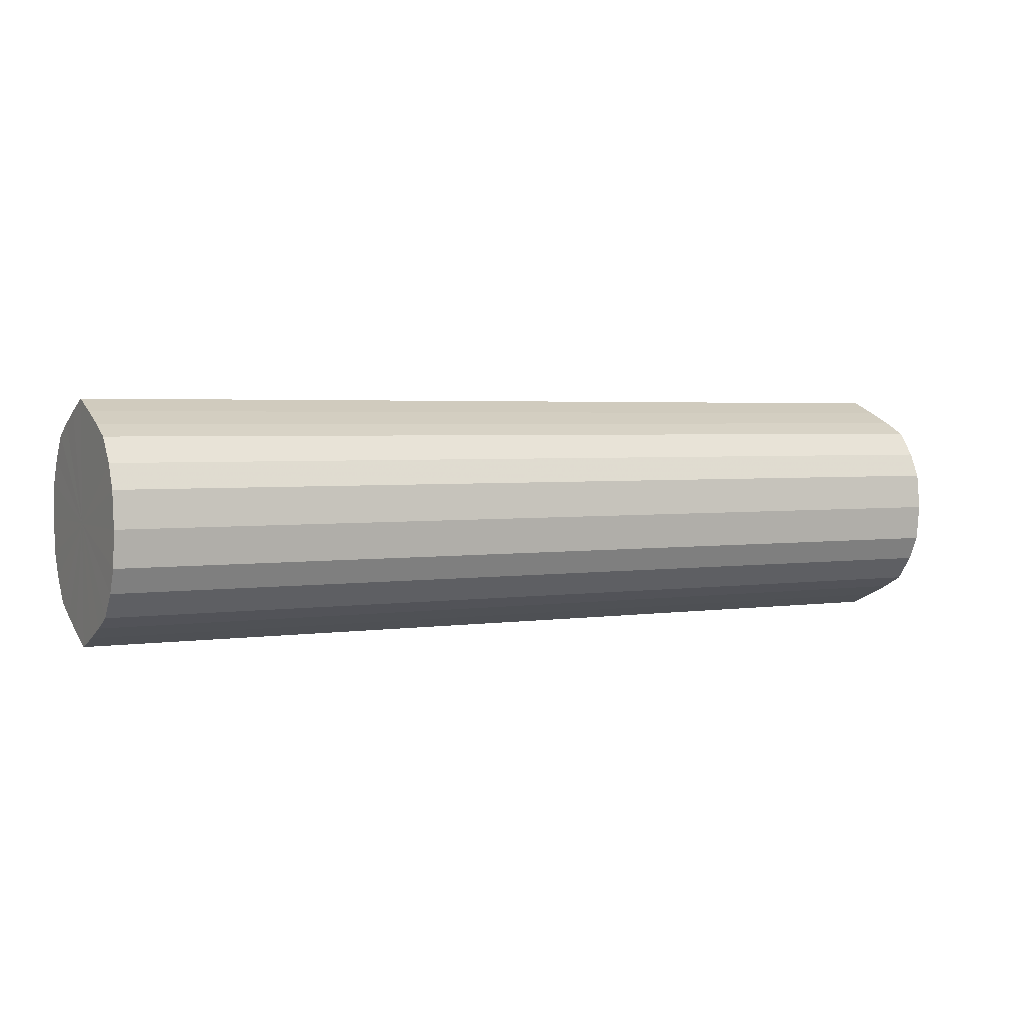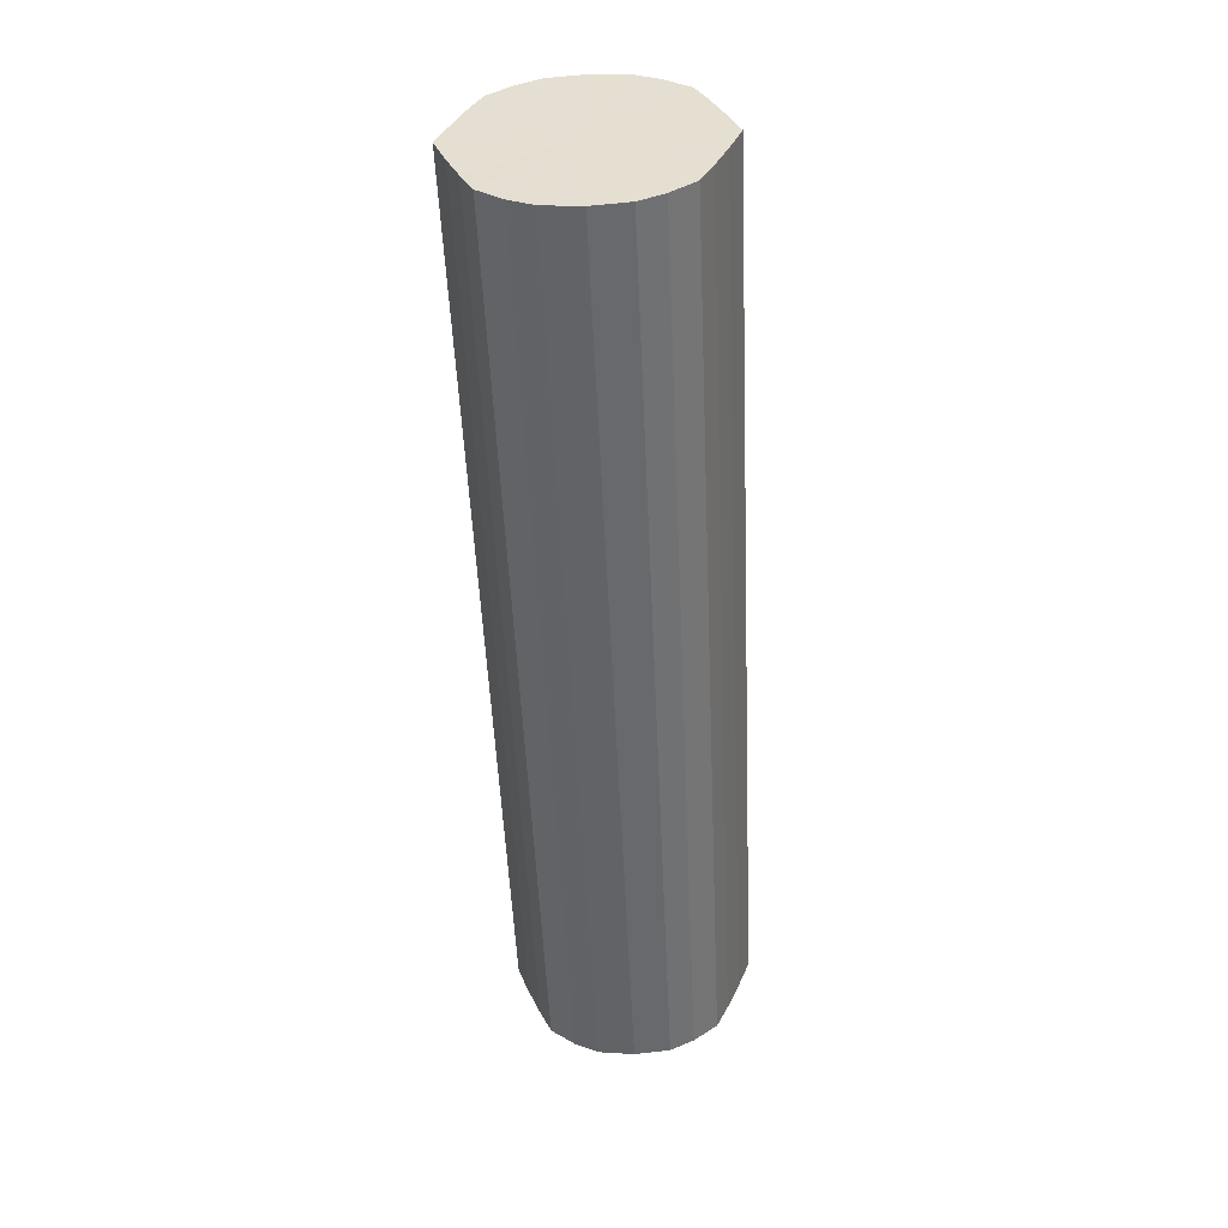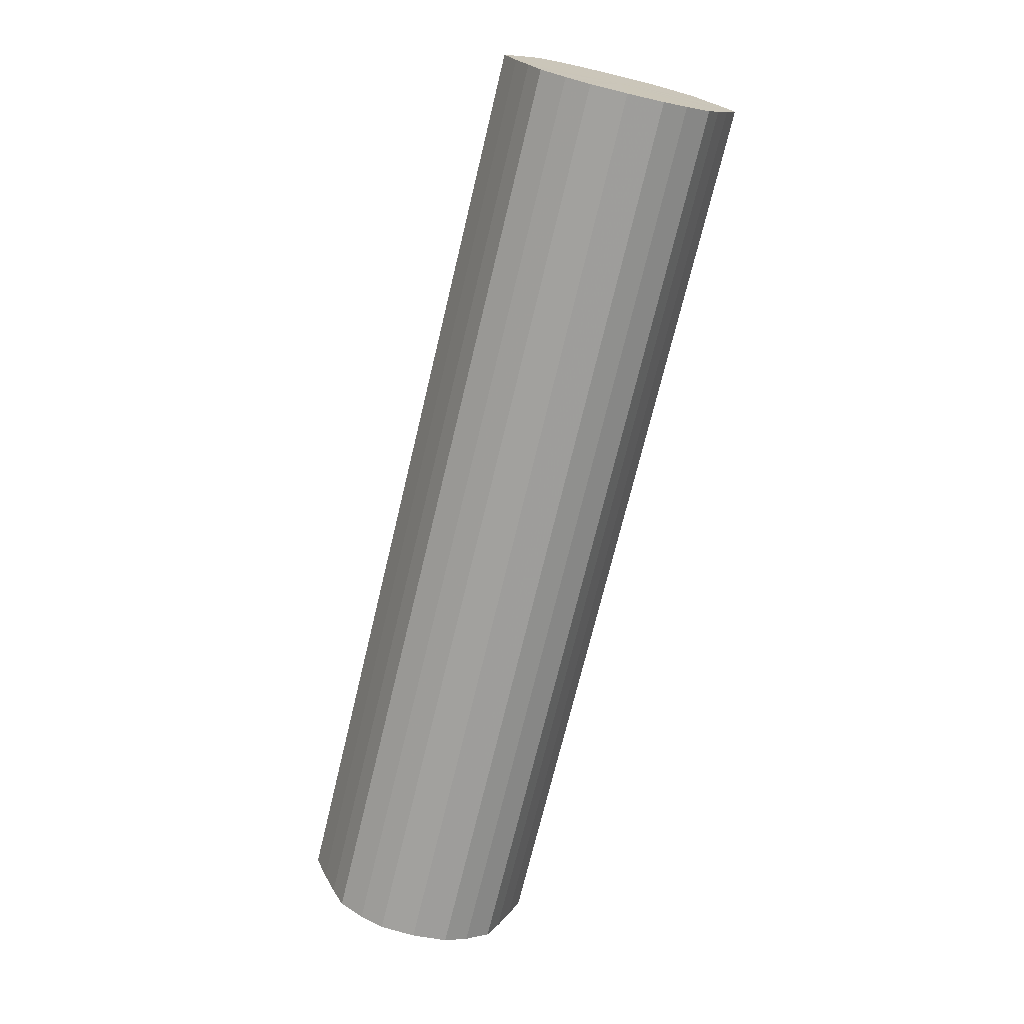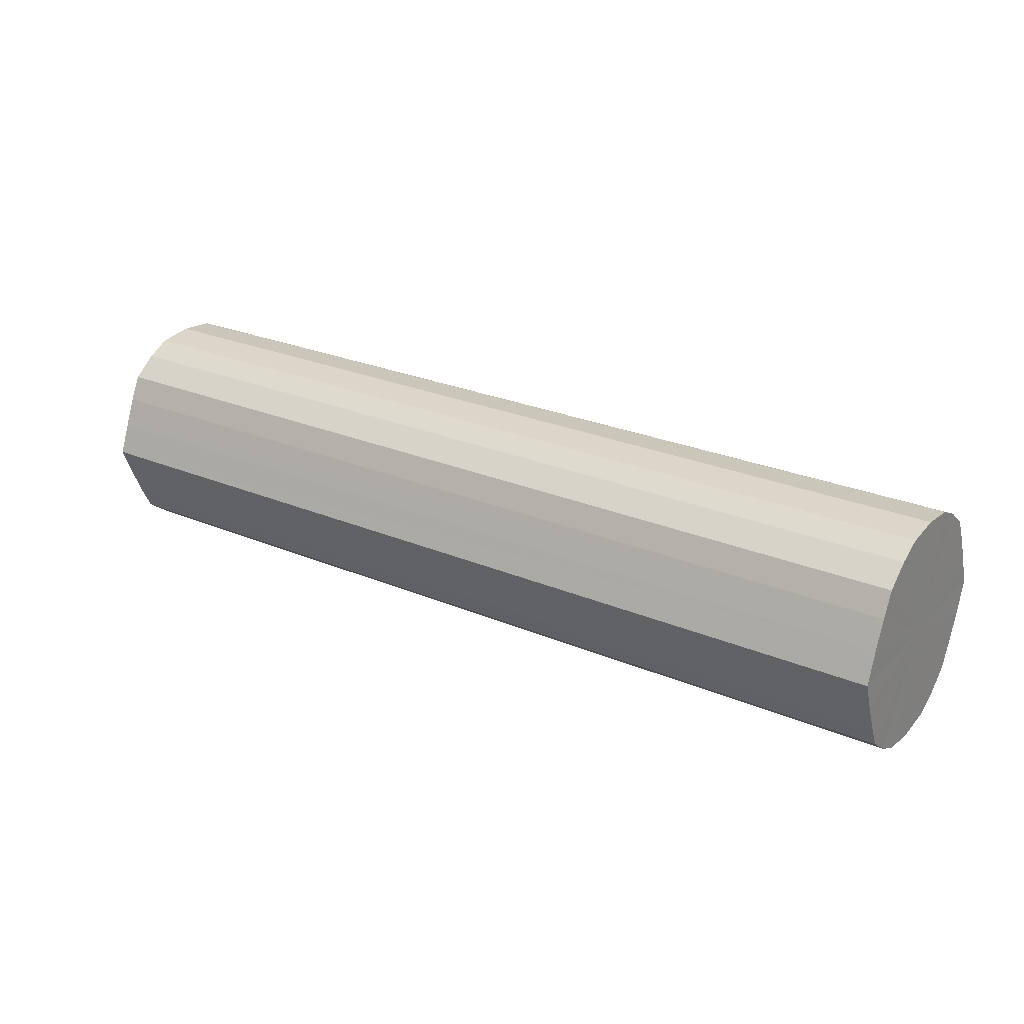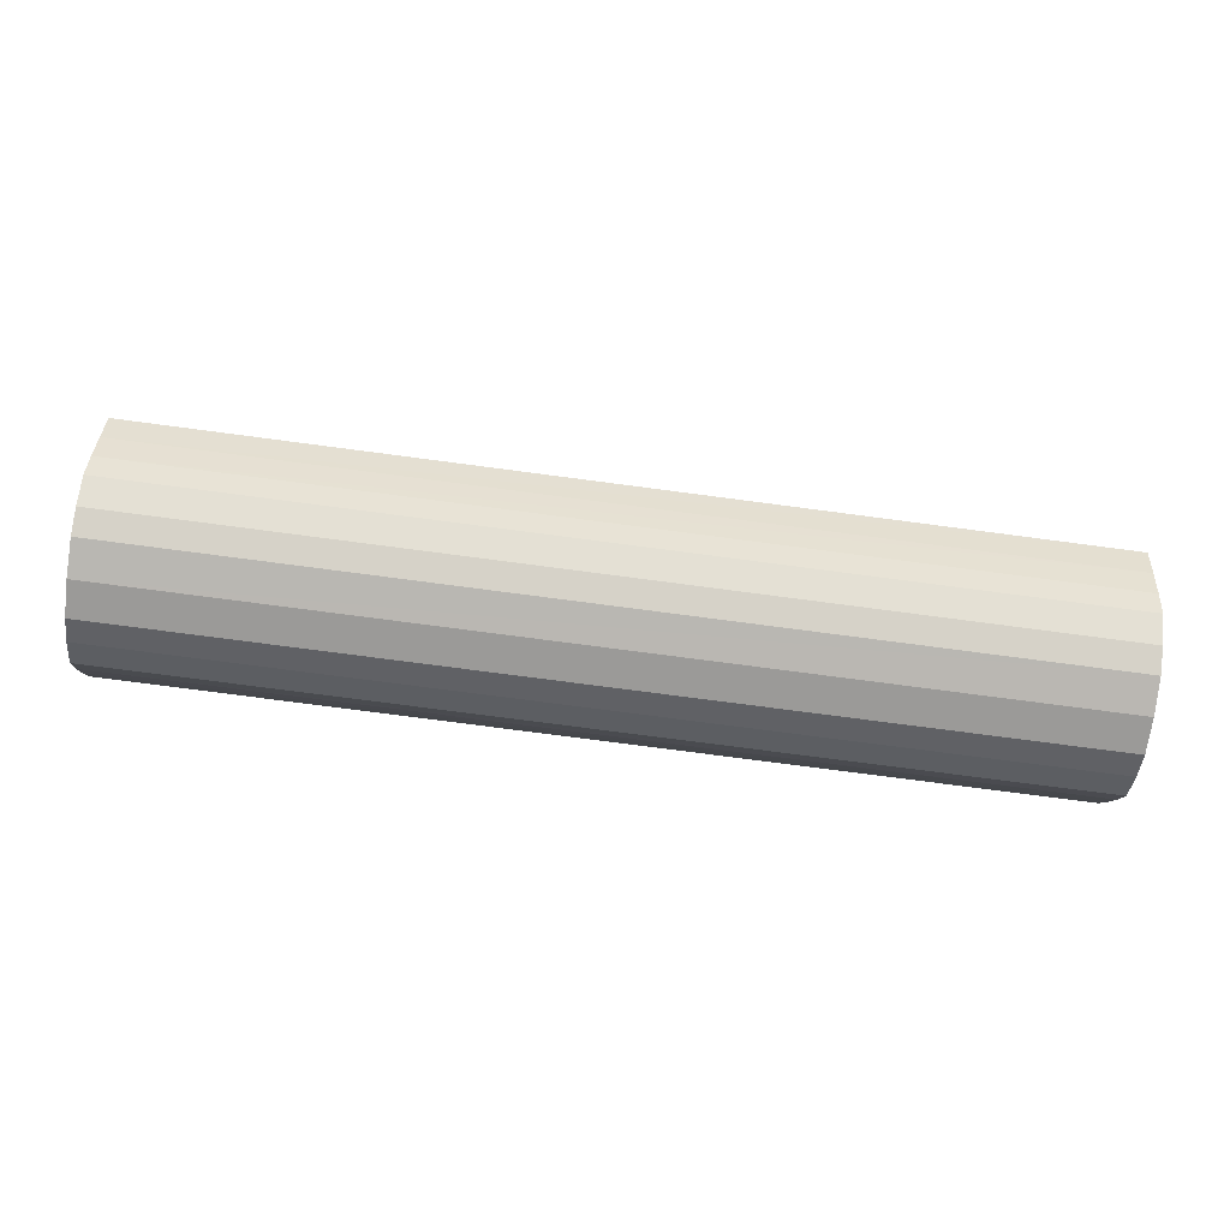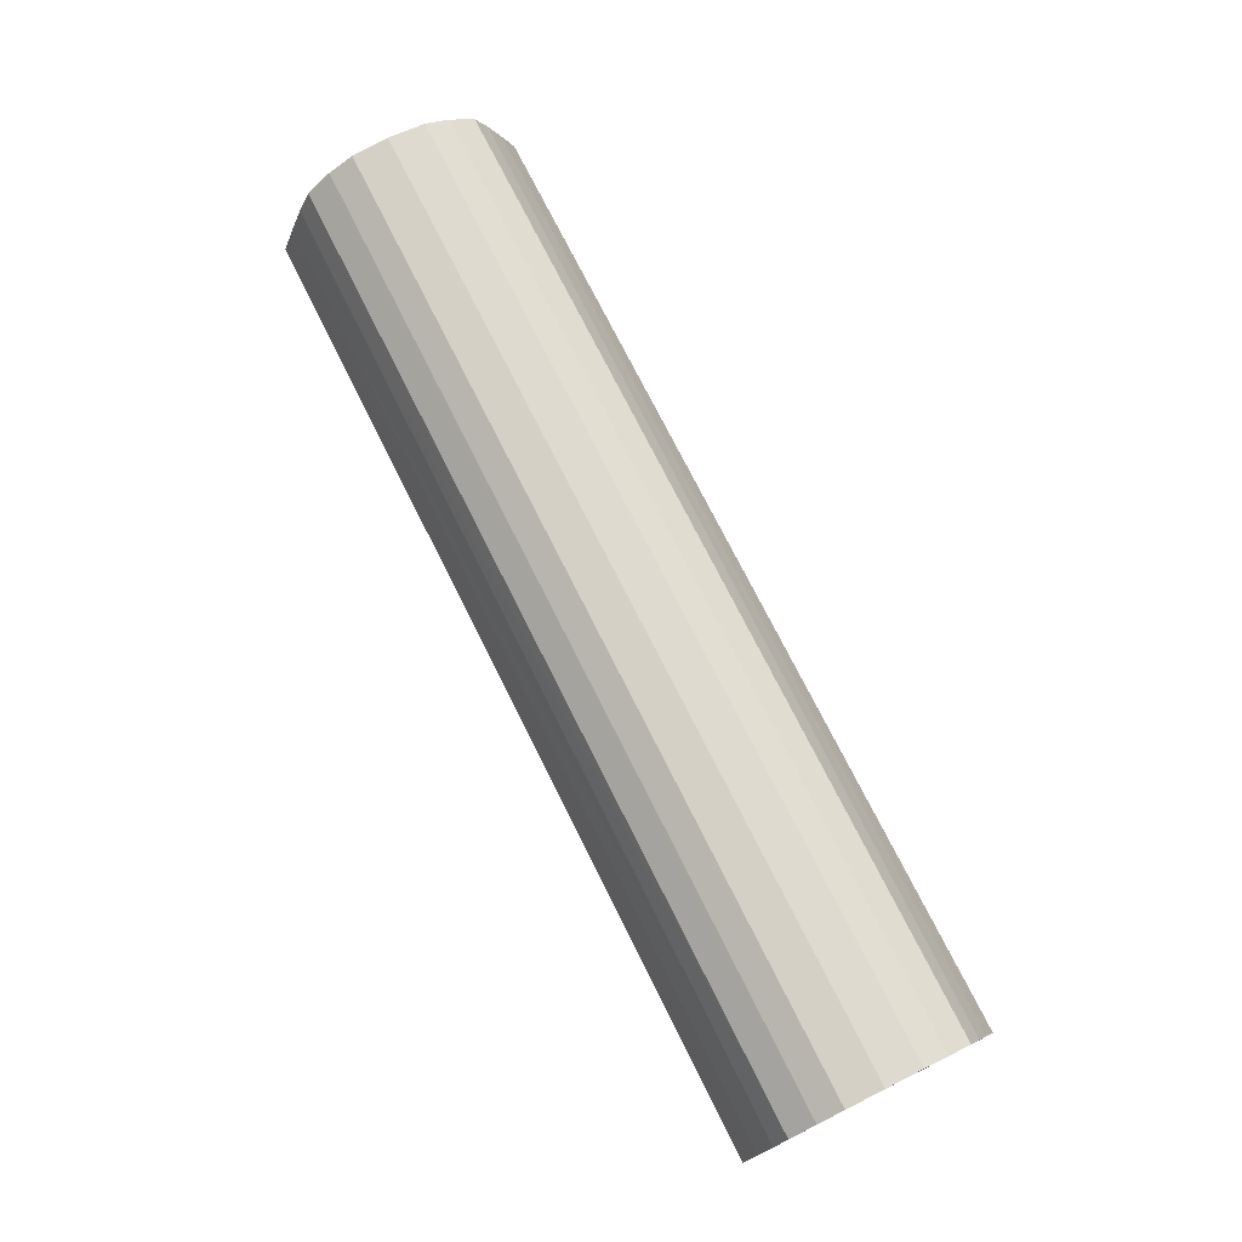
<metadata>
{"format":"obj","ext":"obj","renderer":"f3d","projection":"perspective","resolution":1024,"background":"white","views":[{"elev":2.9,"azim":-27.6,"up":"+Y"},{"elev":-52.1,"azim":-87.5,"up":"+Z"},{"elev":-71.8,"azim":76.5,"up":"+Z"},{"elev":26.0,"azim":-146.2,"up":"+Z"},{"elev":-75.8,"azim":172.5,"up":"+Z"},{"elev":74.2,"azim":-116.6,"up":"+Z"}]}
</metadata>
<code>
o 19519
v 2247 1855 13.36
v 2247 1855 13.39
v 2246 1855 13.36
v 2247 1855 13.41
v 2246 1855 13.39
v 2247 1855 13.34
v 2246 1855 13.34
v 2247 1855 13.43
v 2246 1855 13.41
v 2247 1855 13.31
v 2246 1855 13.31
v 2247 1855 13.45
v 2246 1855 13.43
v 2247 1855 13.29
v 2246 1855 13.29
v 2247 1855 13.46
v 2246 1855 13.45
v 2247 1855 13.28
v 2246 1855 13.28
v 2247 1855 13.46
v 2246 1855 13.46
v 2247 1855 13.27
v 2246 1855 13.27
v 2247 1855 13.46
v 2246 1855 13.46
v 2247 1855 13.26
v 2246 1855 13.26
v 2247 1855 13.45
v 2246 1855 13.46
v 2247 1855 13.27
v 2246 1855 13.27
v 2247 1855 13.43
v 2246 1855 13.45
v 2247 1855 13.28
v 2246 1855 13.28
v 2247 1855 13.41
v 2246 1855 13.43
v 2247 1855 13.29
v 2246 1855 13.29
v 2247 1855 13.39
v 2246 1855 13.41
v 2247 1855 13.31
v 2246 1855 13.31
v 2247 1855 13.36
v 2246 1855 13.39
v 2247 1855 13.34
v 2246 1855 13.34
v 2246 1855 13.36
v 2246 1855 13.36
v 2247 1855 13.39
v 2246 1855 13.39
v 2247 1855 13.41
v 2246 1855 13.41
v 2246 1855 13.34
v 2247 1855 13.36
v 2246 1855 13.31
v 2247 1855 13.34
v 2247 1855 13.43
v 2246 1855 13.43
v 2246 1855 13.29
v 2247 1855 13.31
v 2246 1855 13.28
v 2247 1855 13.29
v 2247 1855 13.45
v 2246 1855 13.45
v 2246 1855 13.27
v 2247 1855 13.28
v 2246 1855 13.26
v 2247 1855 13.27
v 2247 1855 13.46
v 2246 1855 13.46
v 2246 1855 13.27
v 2247 1855 13.26
v 2246 1855 13.28
v 2247 1855 13.27
v 2247 1855 13.46
v 2246 1855 13.46
v 2246 1855 13.29
v 2247 1855 13.28
v 2246 1855 13.31
v 2247 1855 13.29
v 2247 1855 13.46
v 2246 1855 13.46
v 2246 1855 13.34
v 2247 1855 13.31
v 2246 1855 13.36
v 2247 1855 13.34
v 2247 1855 13.45
v 2246 1855 13.45
v 2246 1855 13.39
v 2247 1855 13.36
v 2246 1855 13.41
v 2247 1855 13.39
v 2247 1855 13.43
v 2246 1855 13.43
v 2247 1855 13.41
v 2247 1855 13.36
v 2247 1855 13.39
v 2247 1855 13.36
v 2247 1855 13.41
v 2247 1855 13.34
v 2247 1855 13.43
v 2247 1855 13.31
v 2247 1855 13.45
v 2247 1855 13.29
v 2247 1855 13.46
v 2247 1855 13.28
v 2247 1855 13.46
v 2247 1855 13.27
v 2247 1855 13.46
v 2247 1855 13.26
v 2247 1855 13.45
v 2247 1855 13.27
v 2247 1855 13.43
v 2247 1855 13.28
v 2247 1855 13.41
v 2247 1855 13.29
v 2247 1855 13.39
v 2247 1855 13.31
v 2247 1855 13.36
v 2247 1855 13.34
v 2246 1855 13.36
v 2246 1855 13.36
v 2246 1855 13.39
v 2246 1855 13.34
v 2246 1855 13.41
v 2246 1855 13.31
v 2246 1855 13.43
v 2246 1855 13.29
v 2246 1855 13.45
v 2246 1855 13.28
v 2246 1855 13.46
v 2246 1855 13.27
v 2246 1855 13.46
v 2246 1855 13.26
v 2246 1855 13.46
v 2246 1855 13.27
v 2246 1855 13.45
v 2246 1855 13.28
v 2246 1855 13.43
v 2246 1855 13.29
v 2246 1855 13.41
v 2246 1855 13.31
v 2246 1855 13.39
v 2246 1855 13.34
v 2246 1855 13.36
f 1 2 3
f 2 4 5
f 6 1 7
f 4 8 9
f 10 6 11
f 8 12 13
f 14 10 15
f 12 16 17
f 18 14 19
f 16 20 21
f 22 18 23
f 20 24 25
f 26 22 27
f 24 28 29
f 30 26 31
f 28 32 33
f 34 30 35
f 32 36 37
f 38 34 39
f 36 40 41
f 42 38 43
f 40 44 45
f 46 42 47
f 44 46 48
f 49 50 51
f 51 52 53
f 54 55 49
f 56 57 54
f 53 58 59
f 60 61 56
f 62 63 60
f 59 64 65
f 66 67 62
f 68 69 66
f 65 70 71
f 72 73 68
f 74 75 72
f 71 76 77
f 78 79 74
f 80 81 78
f 77 82 83
f 84 85 80
f 86 87 84
f 83 88 89
f 90 91 86
f 92 93 90
f 89 94 95
f 95 96 92
f 97 98 99
f 97 100 98
f 97 99 101
f 97 102 100
f 97 101 103
f 97 104 102
f 97 103 105
f 97 106 104
f 97 105 107
f 97 108 106
f 97 107 109
f 97 110 108
f 97 109 111
f 97 112 110
f 97 111 113
f 97 114 112
f 97 113 115
f 97 116 114
f 97 115 117
f 97 118 116
f 97 117 119
f 97 120 118
f 97 119 121
f 97 121 120
f 122 123 124
f 122 125 123
f 122 124 126
f 122 127 125
f 122 126 128
f 122 129 127
f 122 128 130
f 122 131 129
f 122 130 132
f 122 133 131
f 122 132 134
f 122 135 133
f 122 134 136
f 122 137 135
f 122 136 138
f 122 139 137
f 122 138 140
f 122 141 139
f 122 140 142
f 122 143 141
f 122 142 144
f 122 145 143
f 122 144 146
f 122 146 145

</code>
